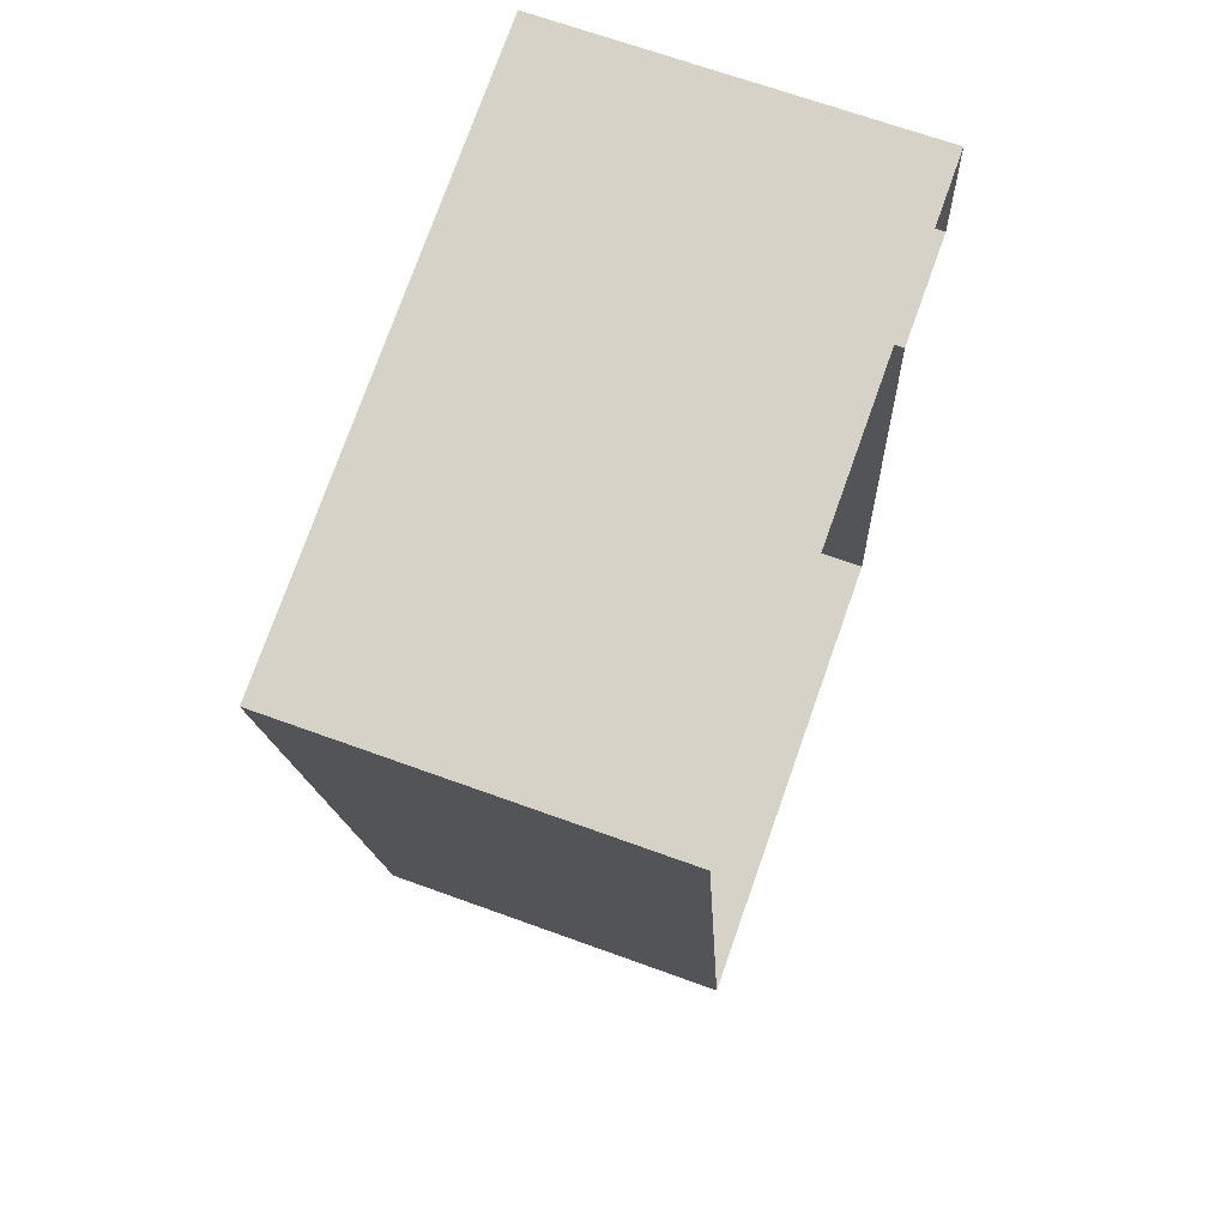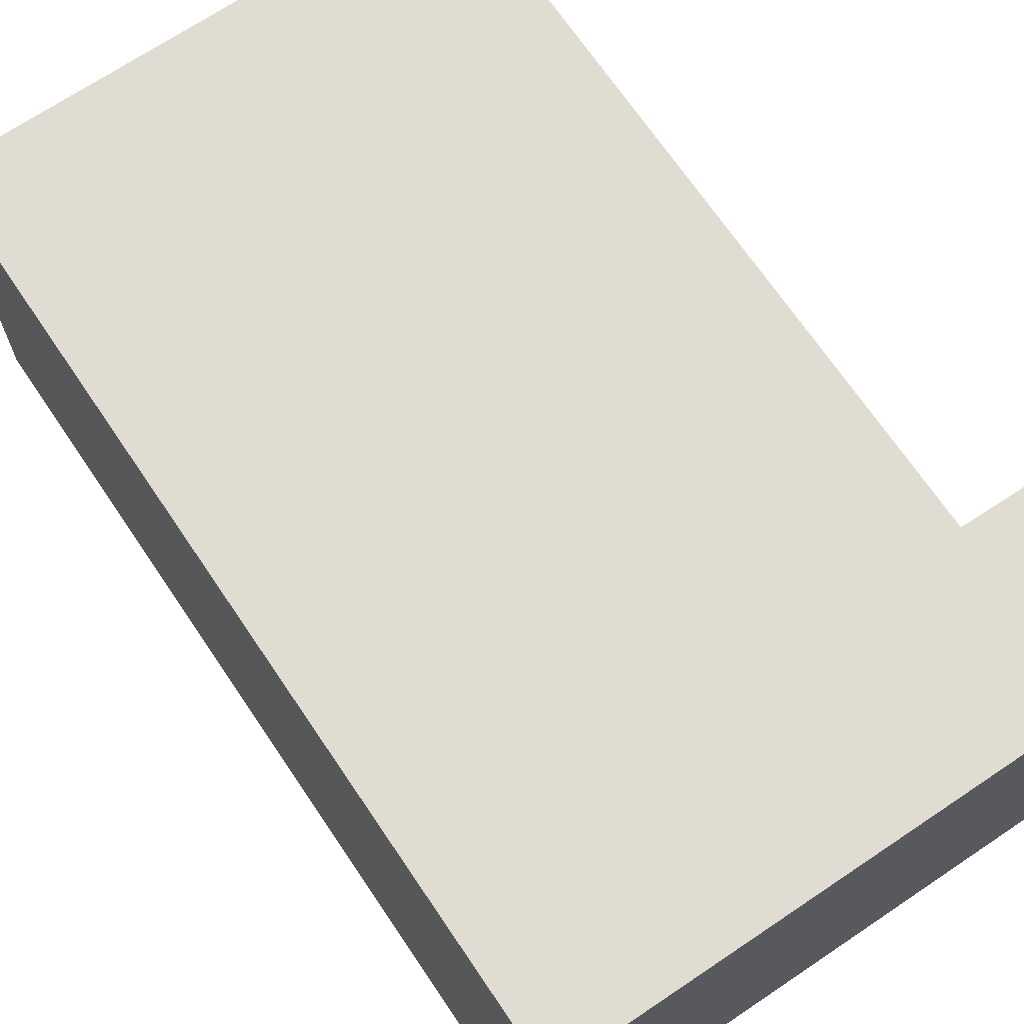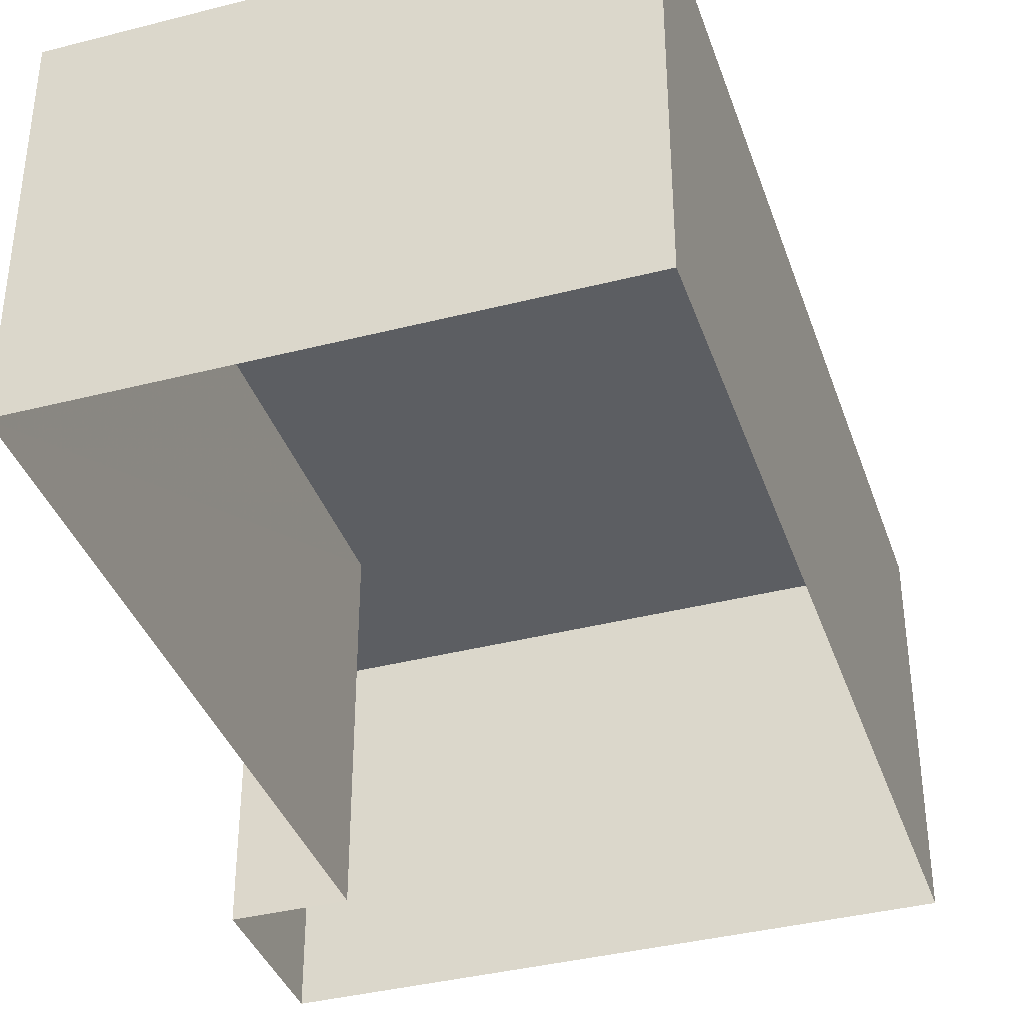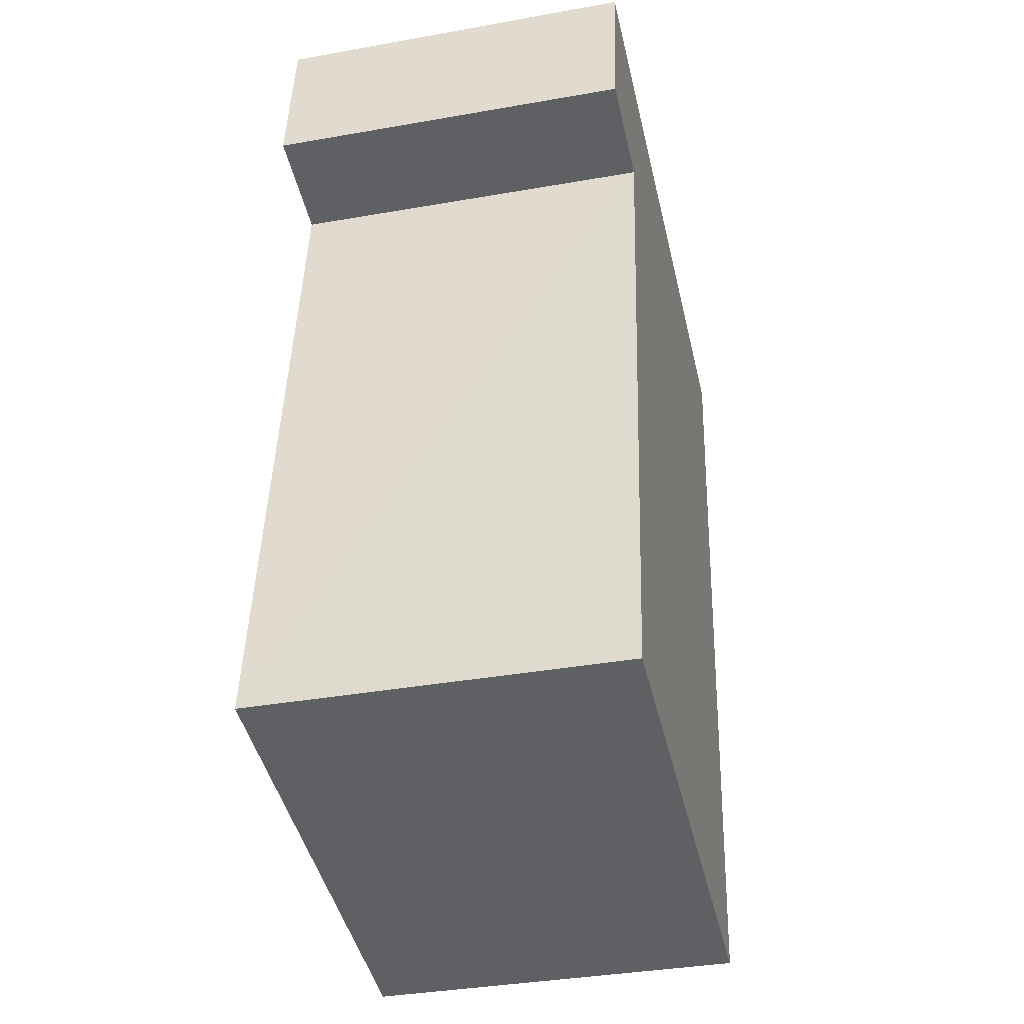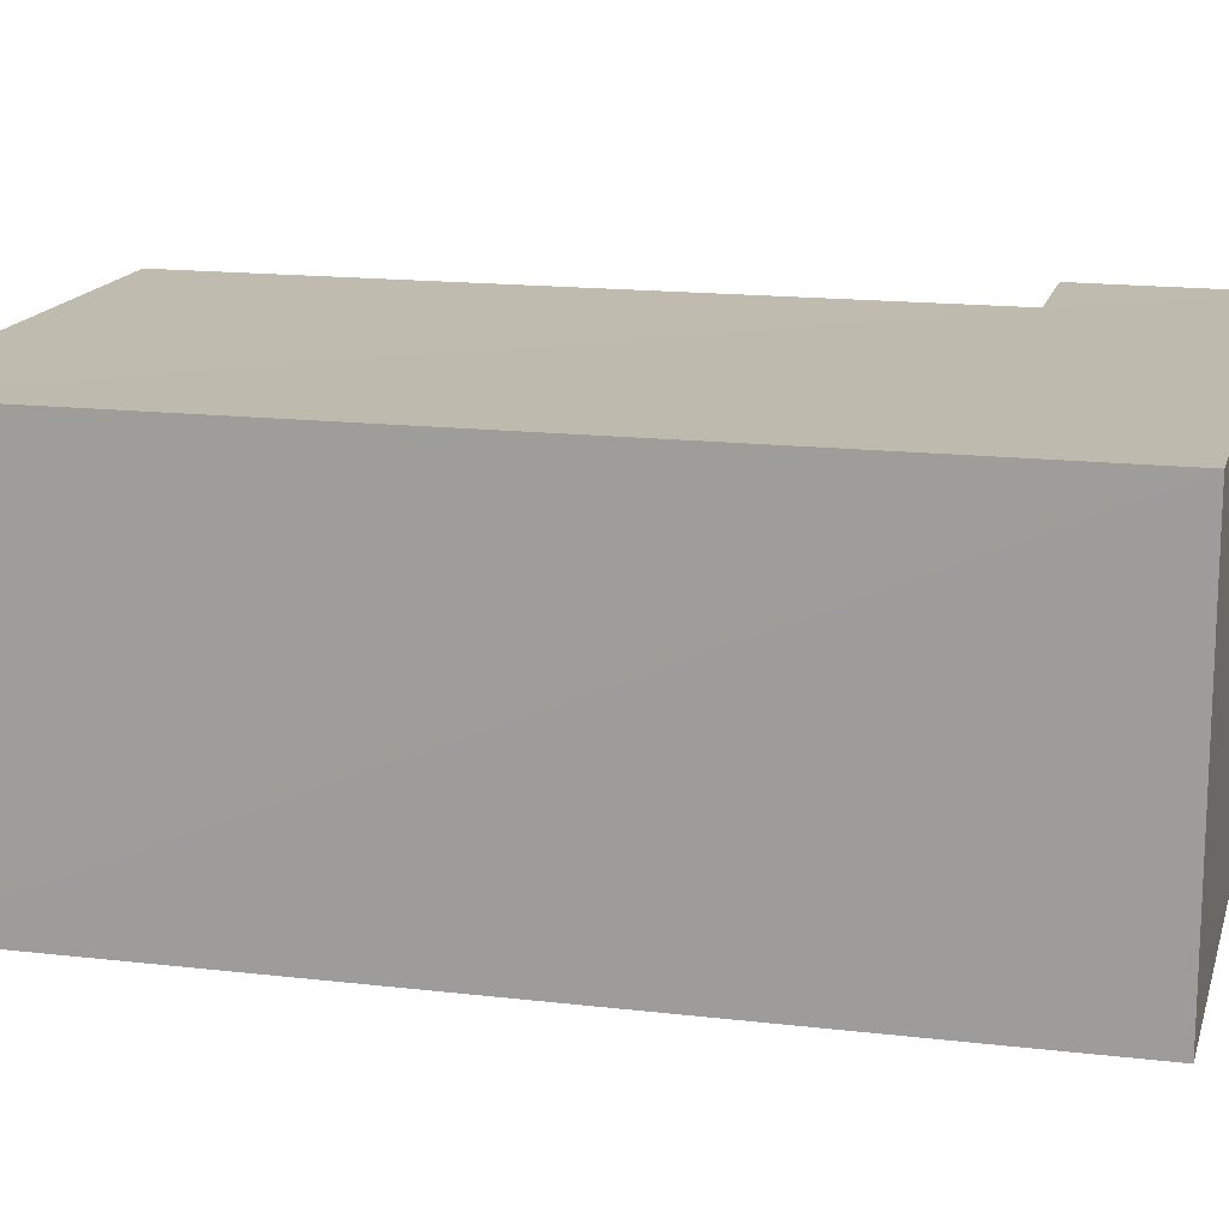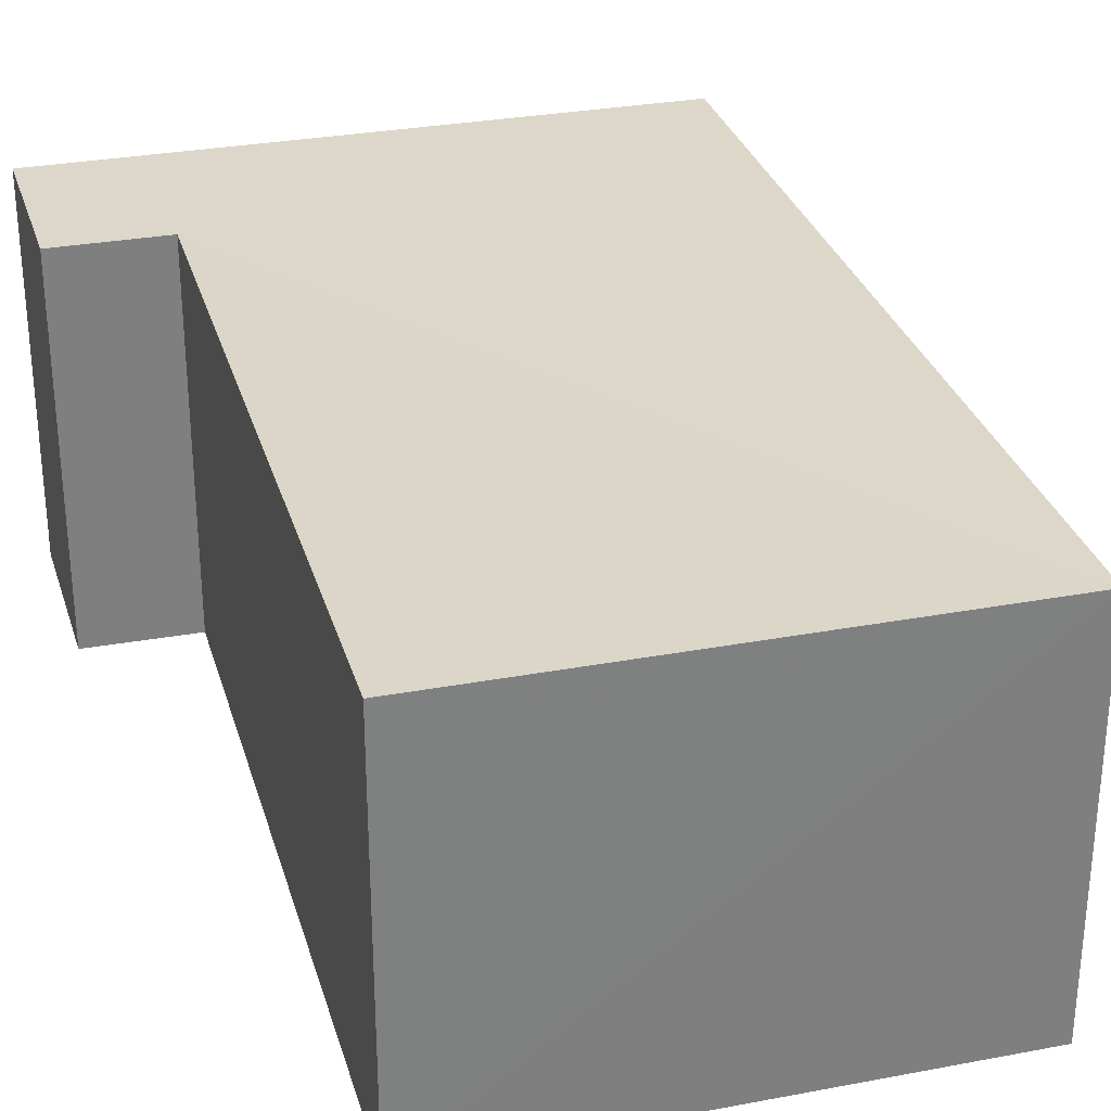
<metadata>
{"format":"obj","ext":"obj","renderer":"f3d","projection":"perspective","resolution":1024,"background":"white","views":[{"elev":68.5,"azim":109.8,"up":"+Y"},{"elev":69.3,"azim":138.3,"up":"+Z"},{"elev":-37.9,"azim":10.4,"up":"+Z"},{"elev":-36.9,"azim":-76.9,"up":"+Y"},{"elev":15.7,"azim":96.5,"up":"+Z"},{"elev":30.2,"azim":-23.0,"up":"+Z"}]}
</metadata>
<code>
v -3.11e+05 4.297e+04 2.288
v -3.11e+05 4.297e+04 2.289
v -3.11e+05 4.297e+04 2.288
v -3.11e+05 4.296e+04 2.284
v -3.11e+05 4.296e+04 2.285
v -3.11e+05 4.297e+04 2.291
v -3.11e+05 4.297e+04 5.601
v -3.11e+05 4.297e+04 5.601
v -3.11e+05 4.297e+04 5.602
v -3.11e+05 4.297e+04 5.604
v -3.11e+05 4.296e+04 5.598
v -3.11e+05 4.296e+04 5.596
f 1 2 3
f 4 3 5
f 5 3 6
f 3 2 6
f 7 8 9
f 9 8 10
f 10 8 11
f 8 12 11
f 10 5 6
f 10 11 5
f 8 3 4
f 12 8 4
f 11 4 5
f 11 12 4
f 10 6 2
f 9 10 2
f 8 1 3
f 8 7 1
f 9 2 1
f 7 9 1

</code>
